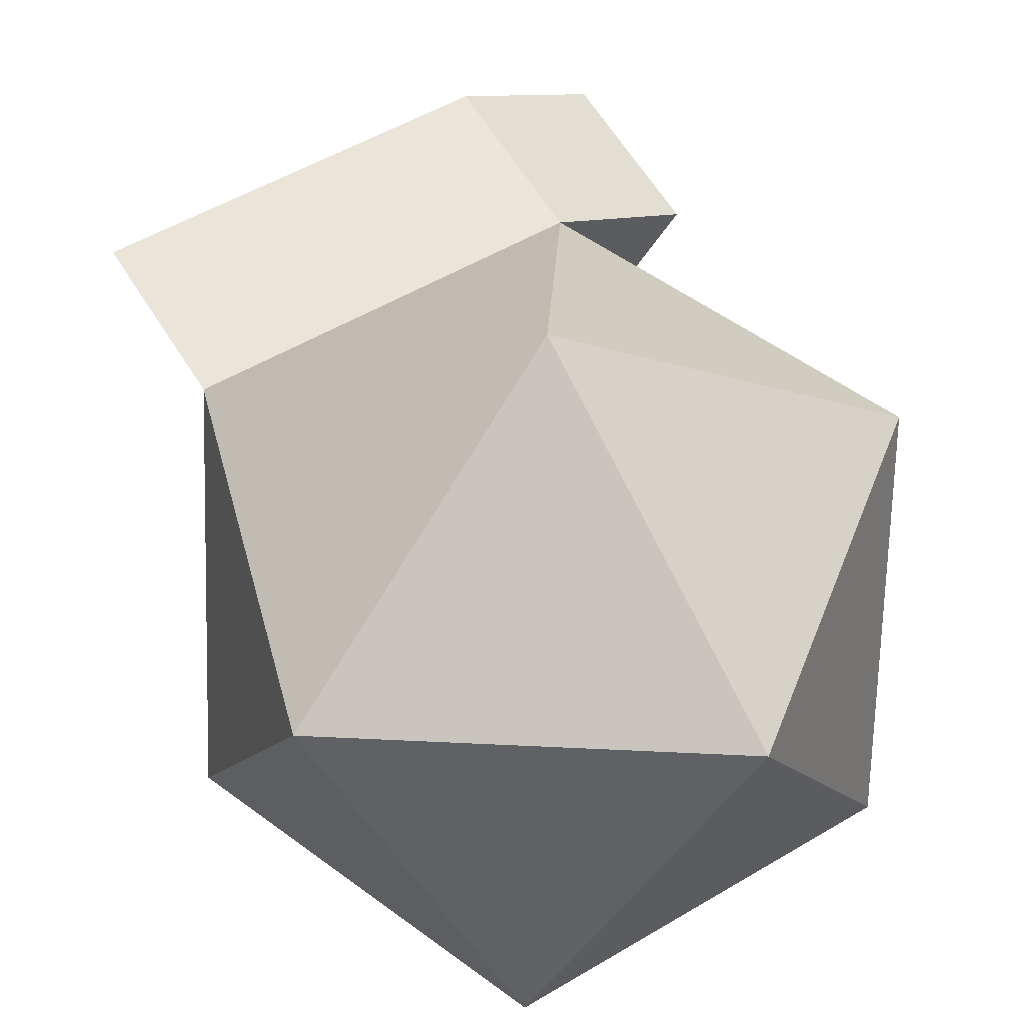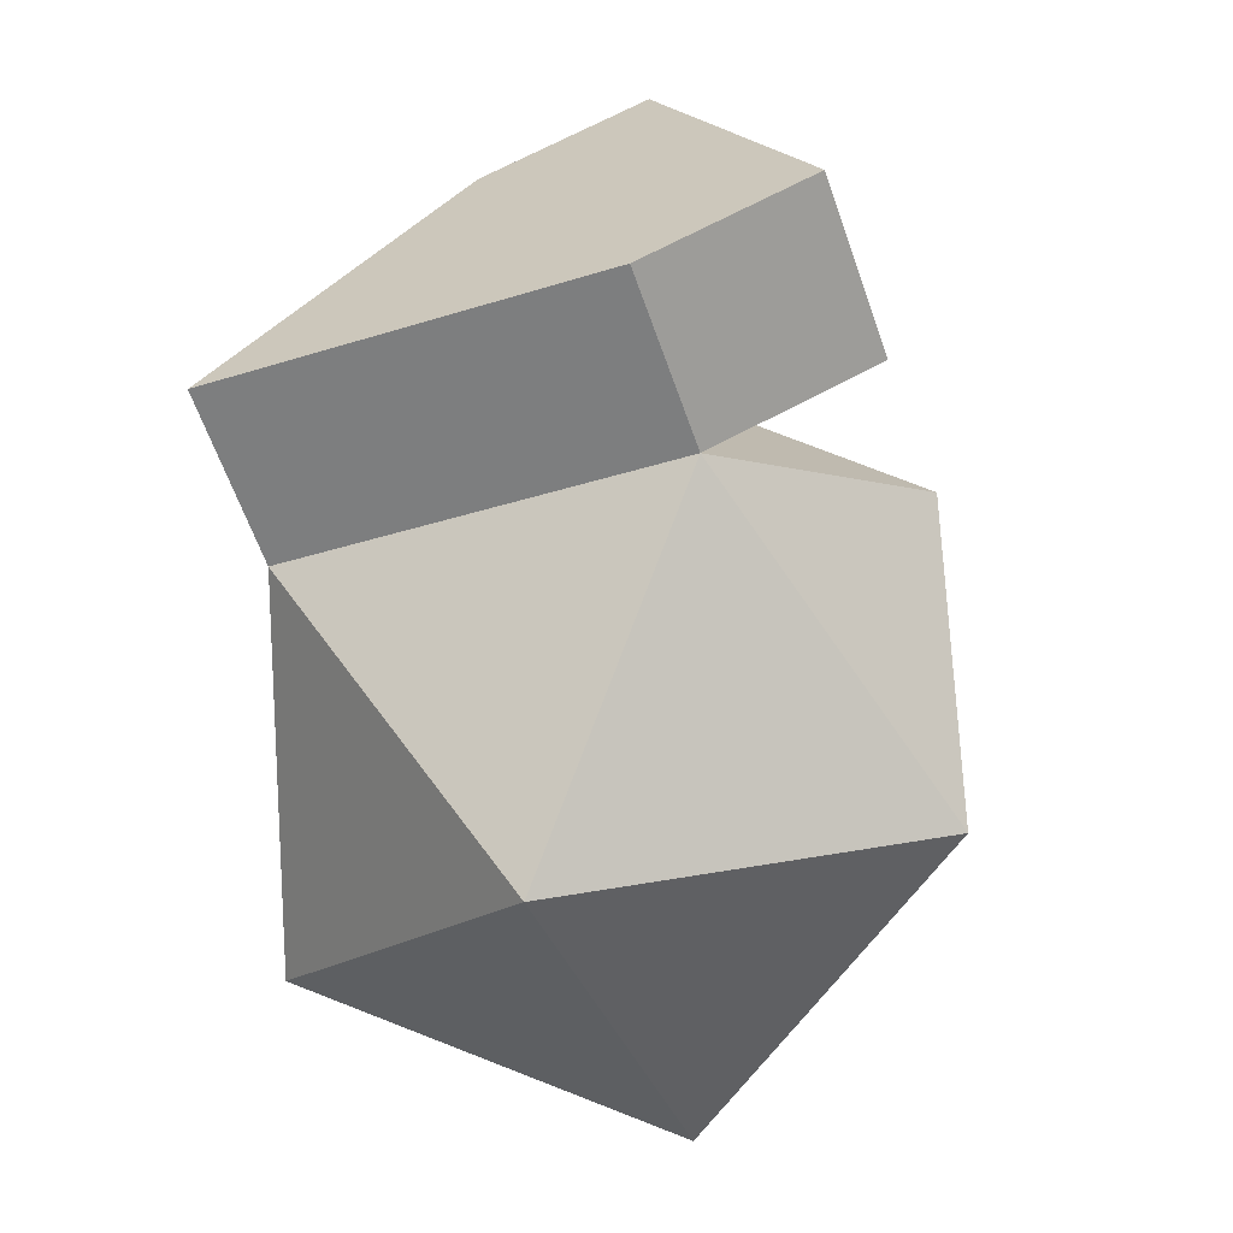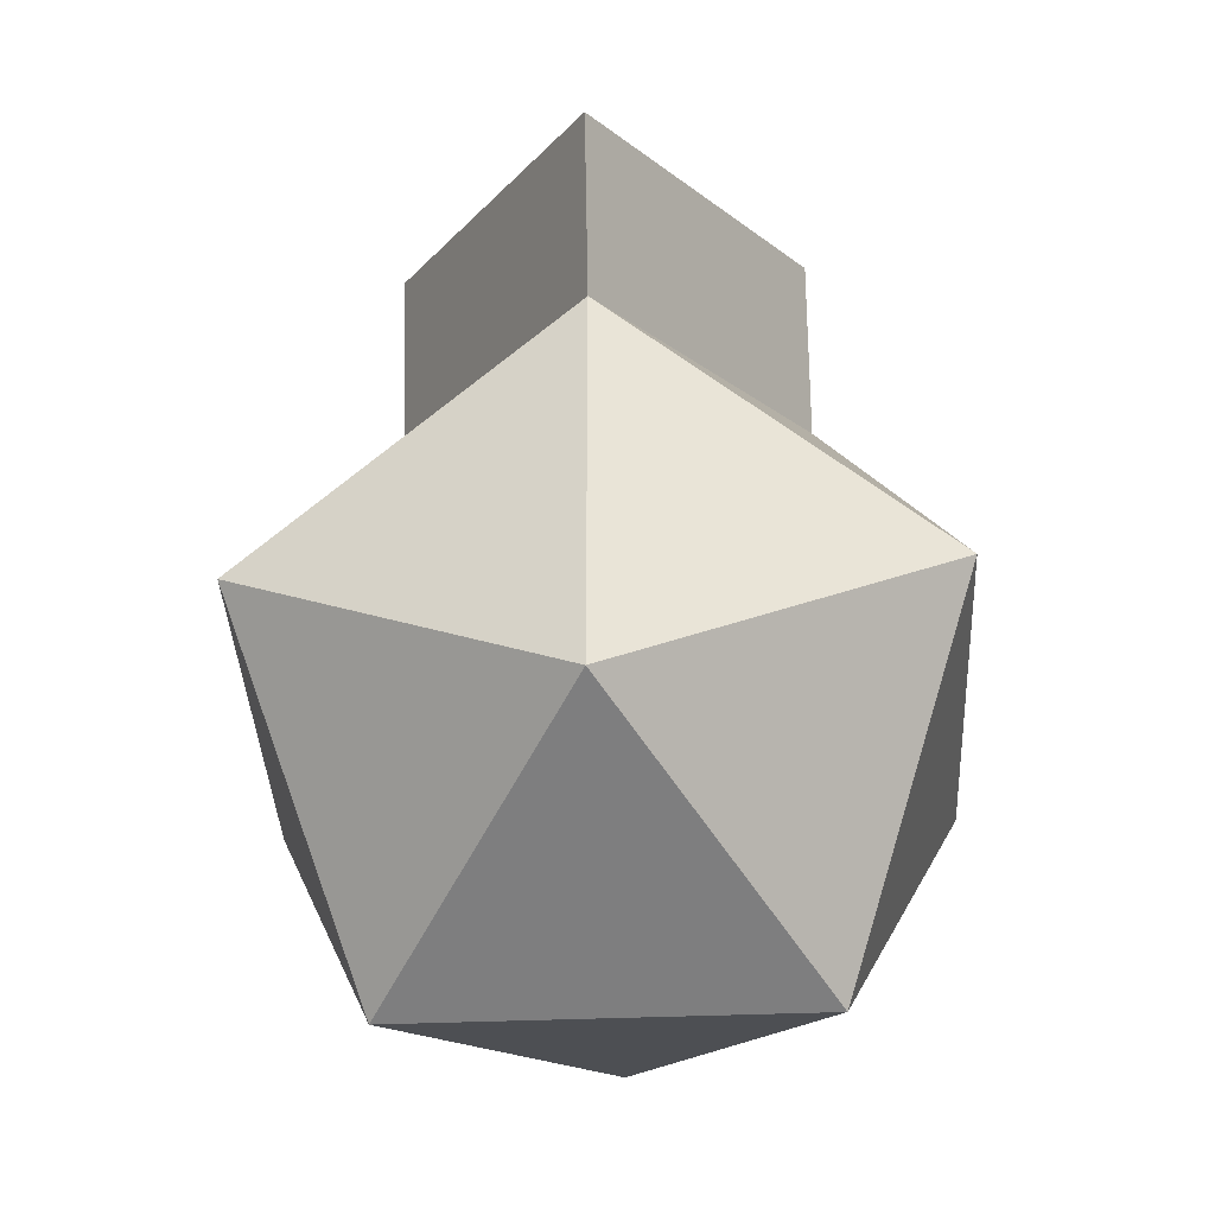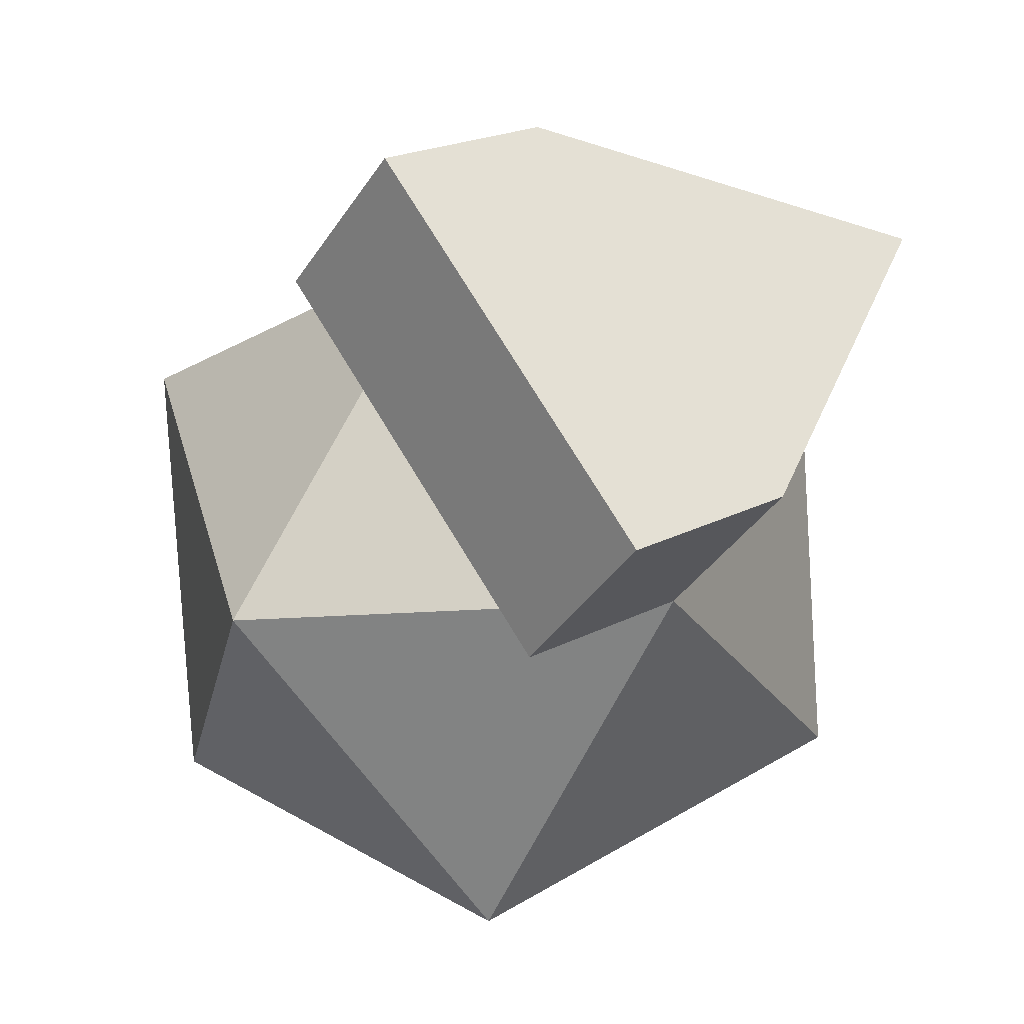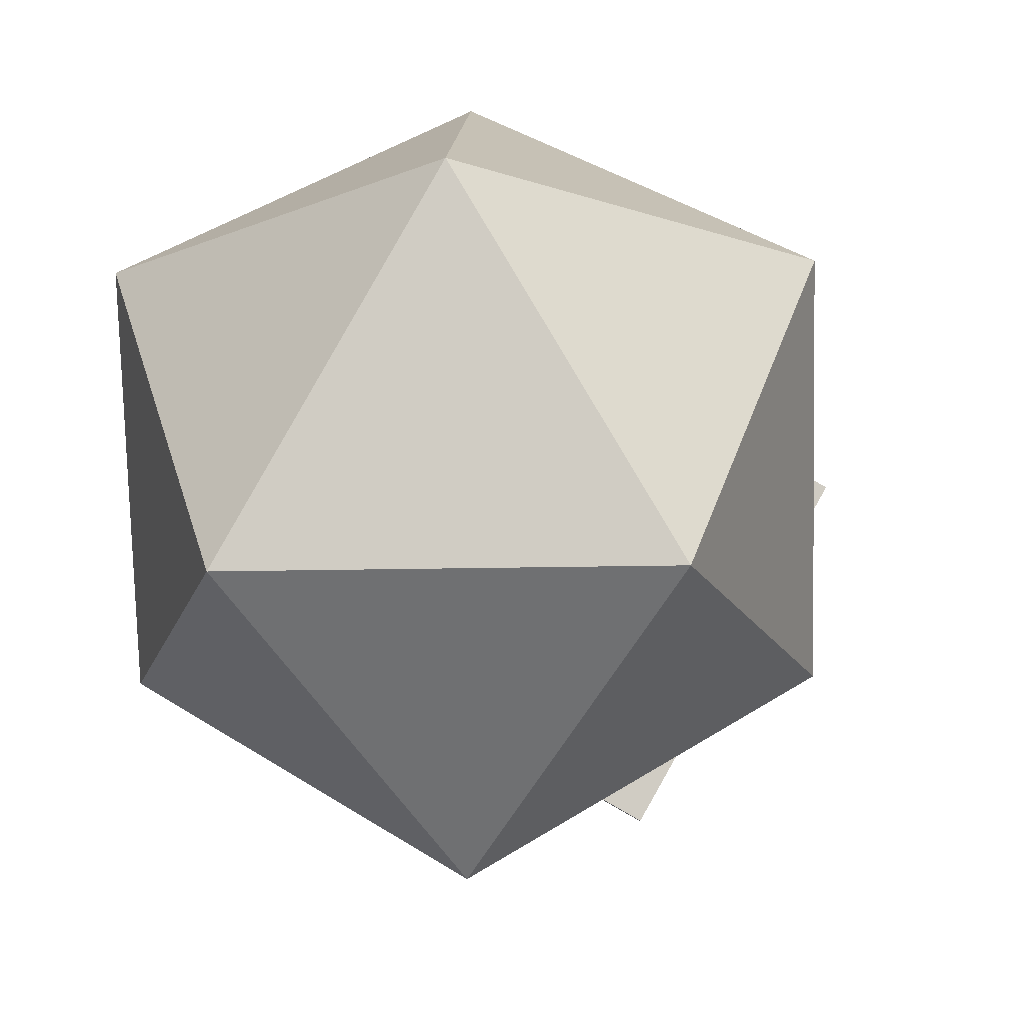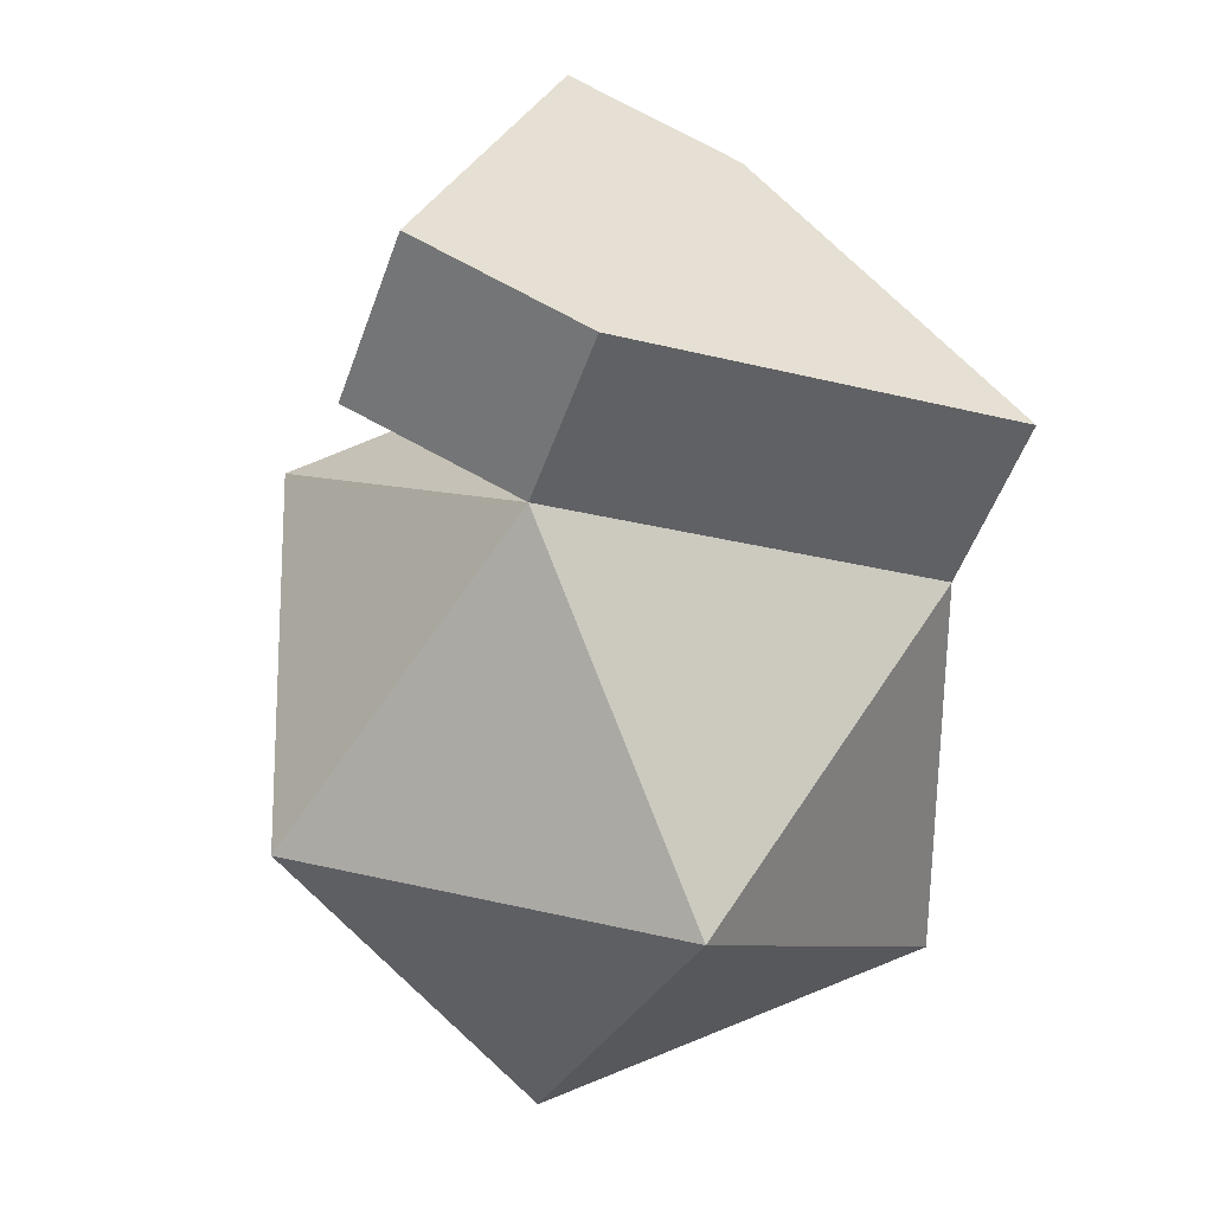
<metadata>
{"format":"obj","ext":"obj","renderer":"f3d","projection":"perspective","resolution":1024,"background":"white","views":[{"elev":51.6,"azim":-15.0,"up":"+Z"},{"elev":19.1,"azim":11.3,"up":"+Y"},{"elev":-38.6,"azim":-55.3,"up":"+Y"},{"elev":-24.3,"azim":168.7,"up":"+Z"},{"elev":-17.6,"azim":20.6,"up":"+Z"},{"elev":29.8,"azim":-129.2,"up":"+Y"}]}
</metadata>
<code>
g default
v 0 0 -1
v 0.7236 0.5257 -0.4472
v -0.2764 0.8507 -0.4472
v -0.8944 -0 -0.4472
v -0.2764 -0.8507 -0.4472
v 0.7236 -0.5257 -0.4472
v 0.8944 0 0.4472
v 0.2764 0.8507 0.4472
v -0.7236 0.5257 0.4472
v -0.7236 -0.5257 0.4472
v 0.2764 -0.8507 0.4472
v 0 0 1
v -0.8643 0.9587 0.5342
v -0.4171 1.284 -0.3603
v 0.1357 1.284 0.5342
v 0.104 1.021 -0.6823
v 0.6568 1.021 0.2121
v -0.03669 1.454 -0.5954
v 0.5161 1.454 0.2991
g pPlatonic1
f 1 3 2
f 1 4 3
f 1 5 4
f 1 6 5
f 1 2 6
f 2 3 8
f 3 4 9
f 4 5 10
f 5 6 11
f 6 2 7
f 2 8 7
f 14 13 15
f 4 10 9
f 5 11 10
f 6 7 11
f 7 8 12
f 8 9 12
f 9 10 12
f 10 11 12
f 11 7 12
f 14 9 13
f 9 8 13
f 19 16 18
f 17 3 16
f 3 14 18
f 14 15 18
f 19 8 17
f 15 8 19
f 13 8 15
f 18 15 19
f 3 9 14
f 3 18 16
f 17 16 19
f 8 3 17

</code>
